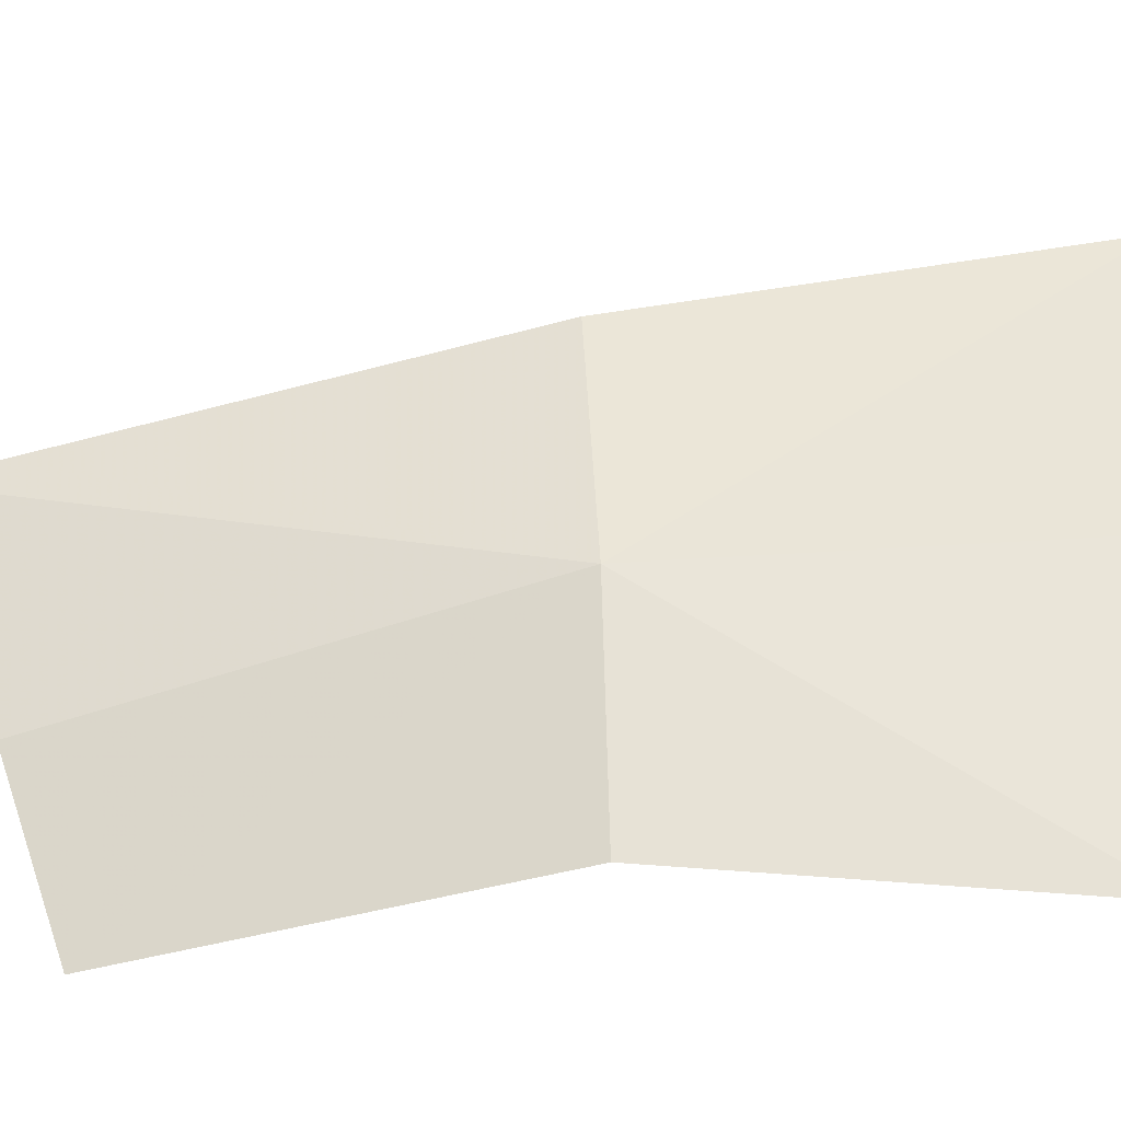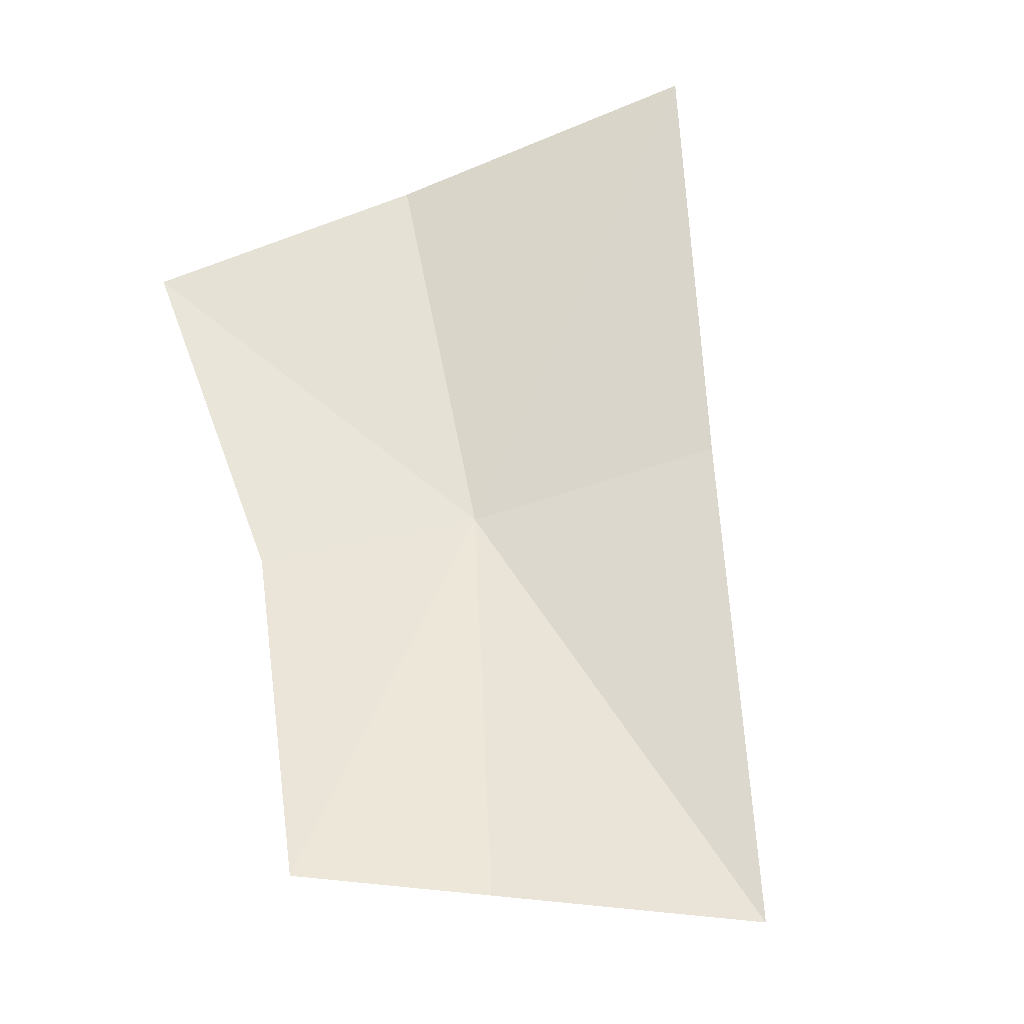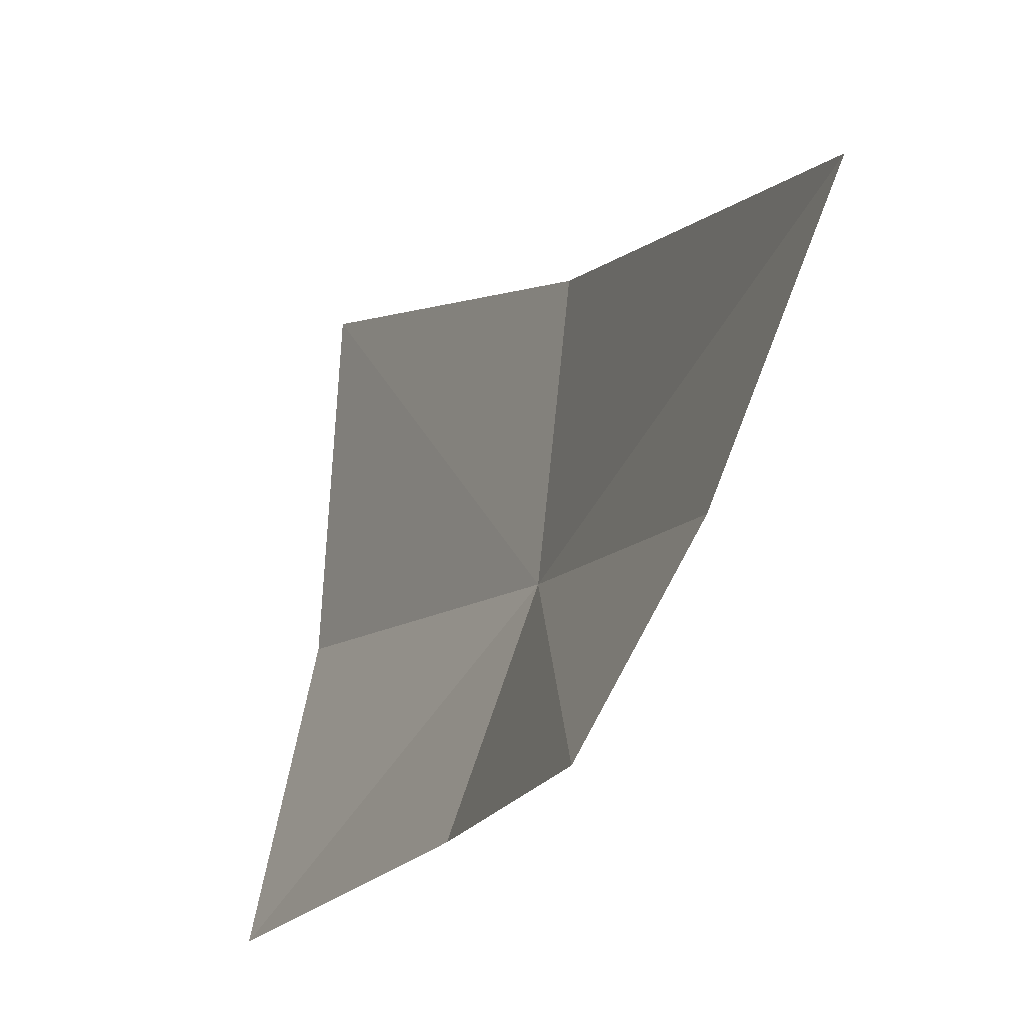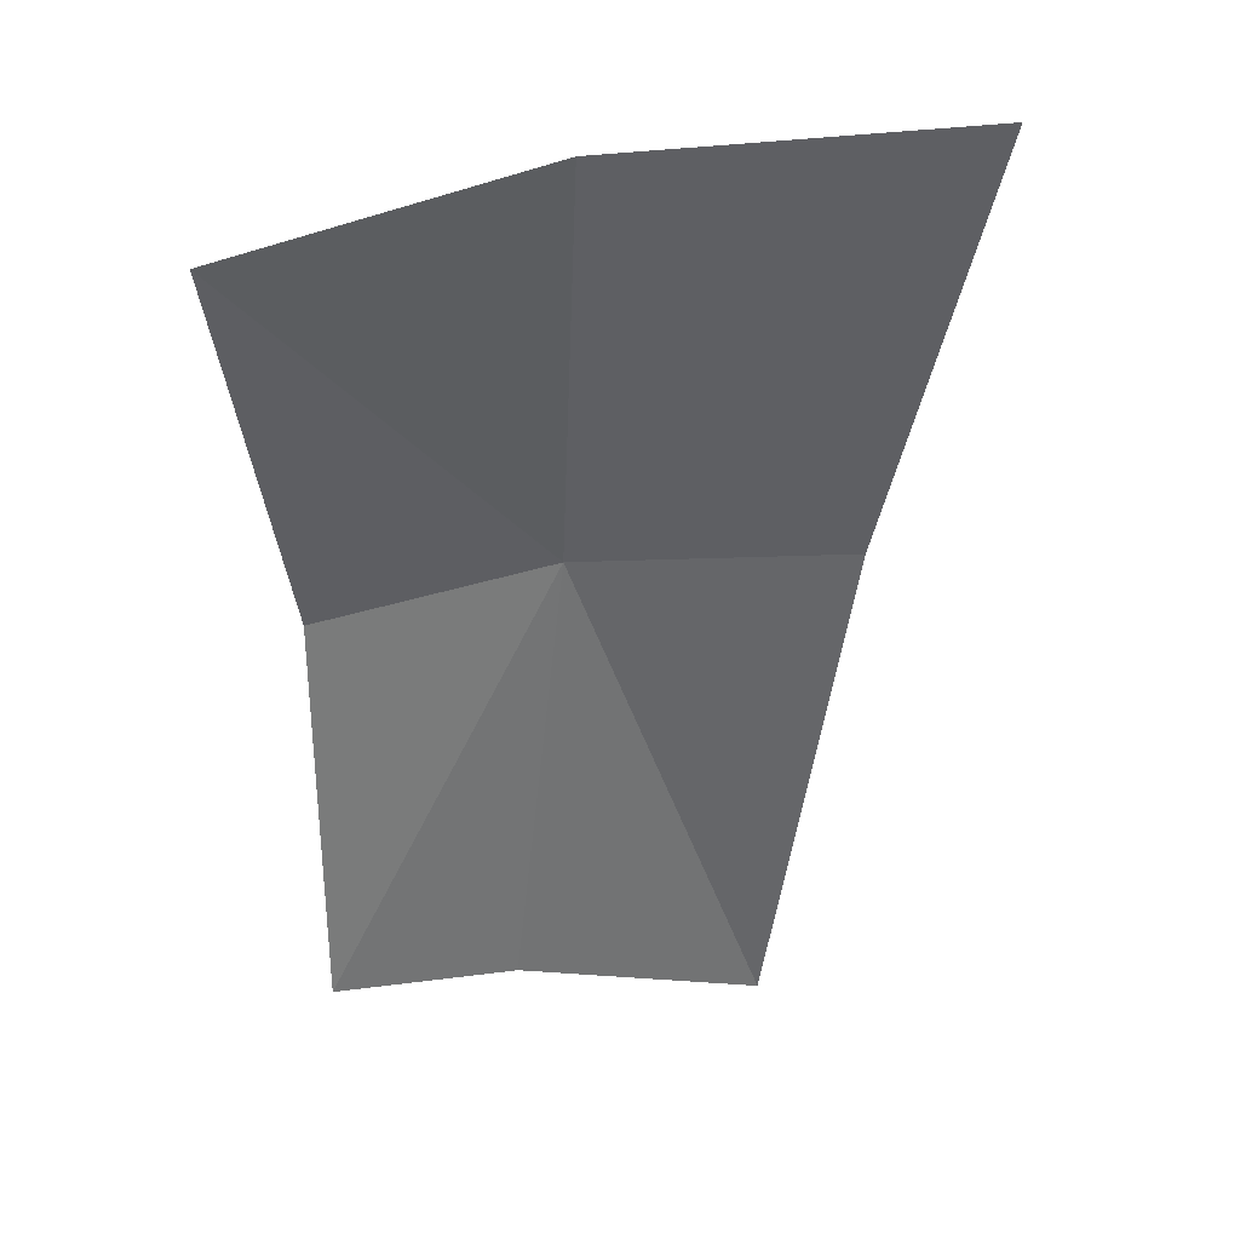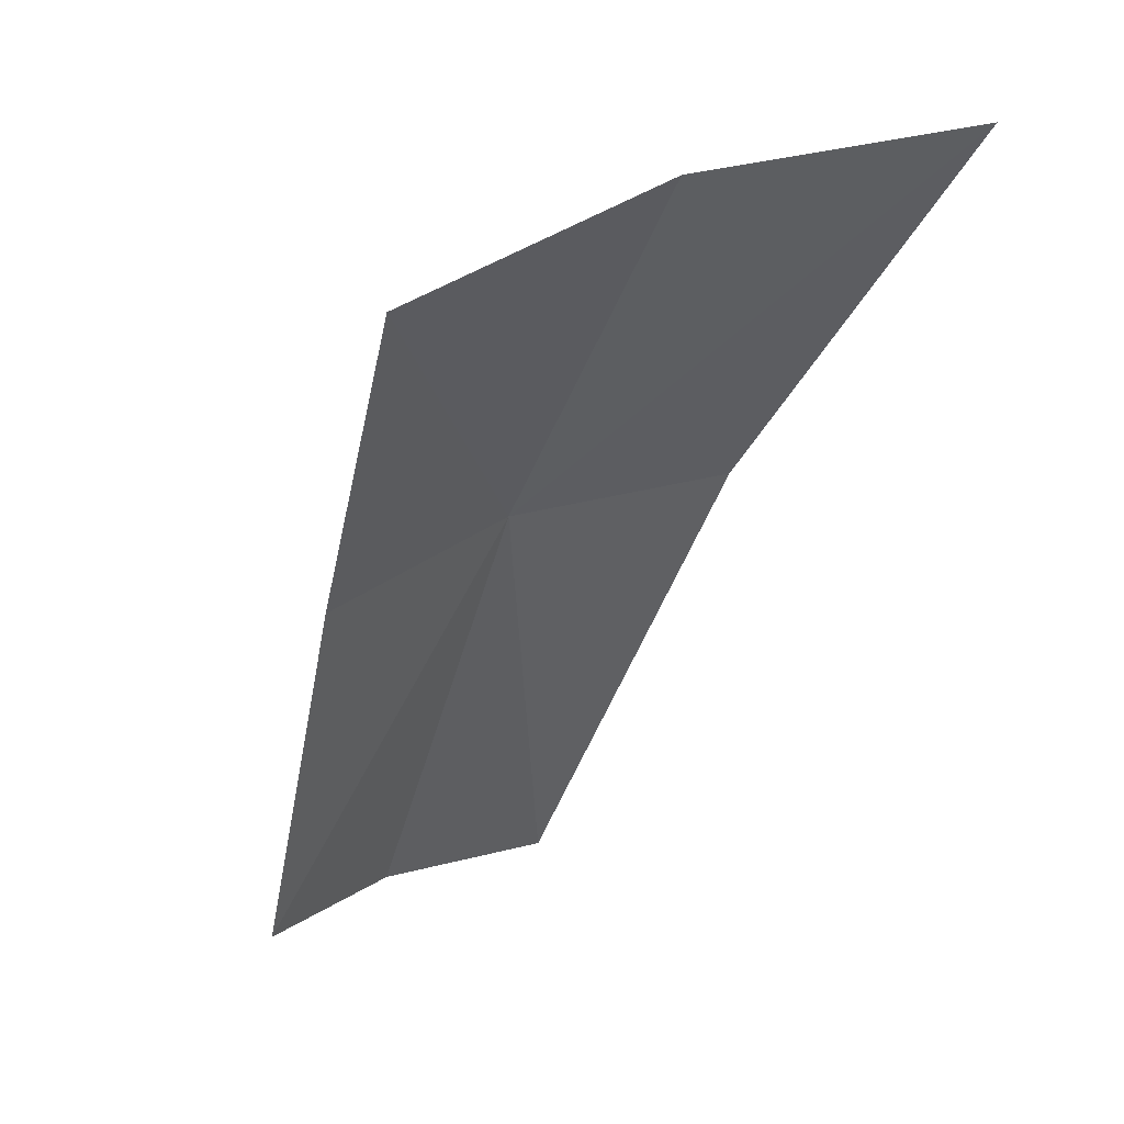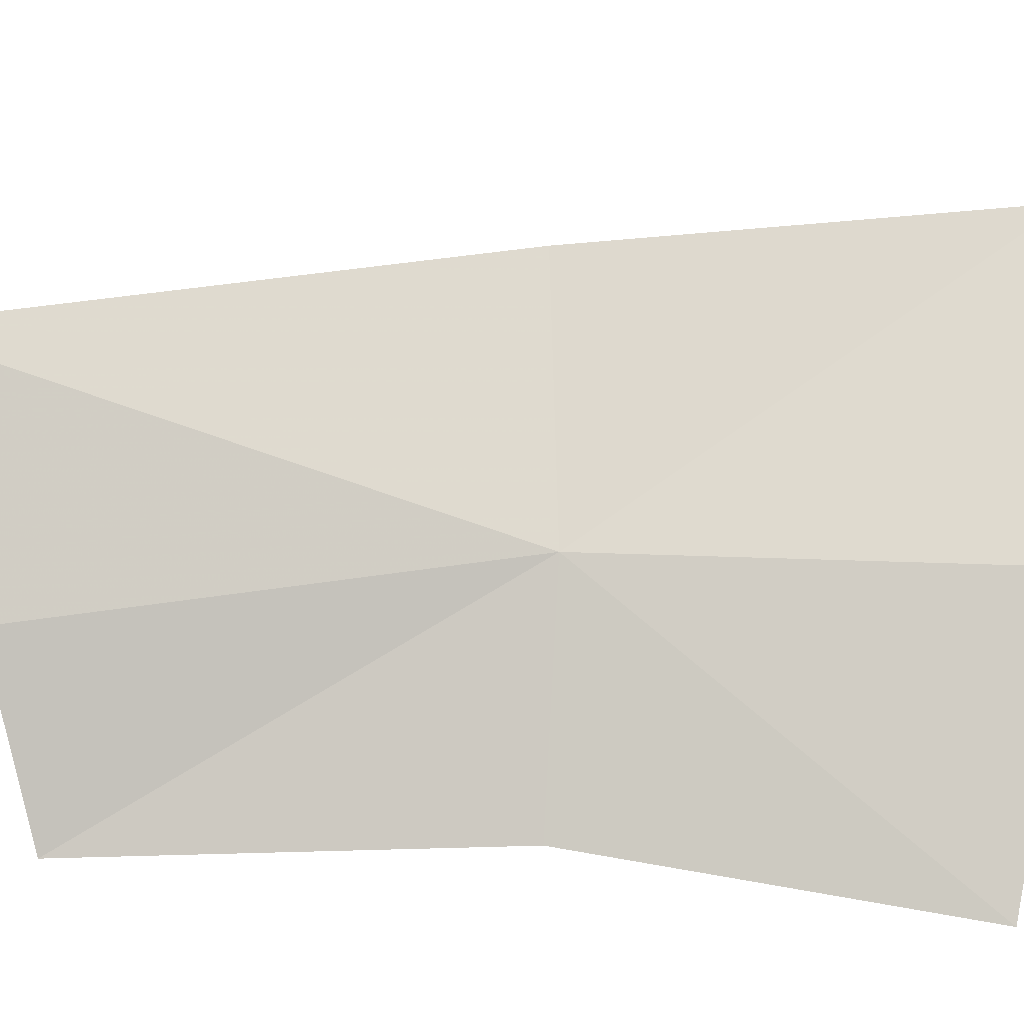
<metadata>
{"format":"obj","ext":"obj","renderer":"f3d","projection":"perspective","resolution":1024,"background":"white","views":[{"elev":-48.5,"azim":-51.8,"up":"+Y"},{"elev":-63.9,"azim":113.8,"up":"+Z"},{"elev":-14.5,"azim":-171.1,"up":"+Y"},{"elev":10.0,"azim":92.0,"up":"+Z"},{"elev":16.1,"azim":61.4,"up":"+Z"},{"elev":-24.3,"azim":-64.8,"up":"+Y"}]}
</metadata>
<code>
v -0.1526 -0.1324 0.8951
v -0.1313 -0.1018 0.9269
v -0.1301 -0.1302 0.9248
v -0.1548 -0.1099 0.8955
v -0.1267 -0.1545 0.9177
v -0.1469 -0.1509 0.8912
v -0.1597 -0.1512 0.8595
v -0.1676 -0.1371 0.859
v -0.176 -0.1173 0.8551
f 1 3 2
f 1 2 4
f 1 6 5
f 1 5 3
f 1 8 7
f 1 7 6
f 1 4 9
f 1 9 8

</code>
